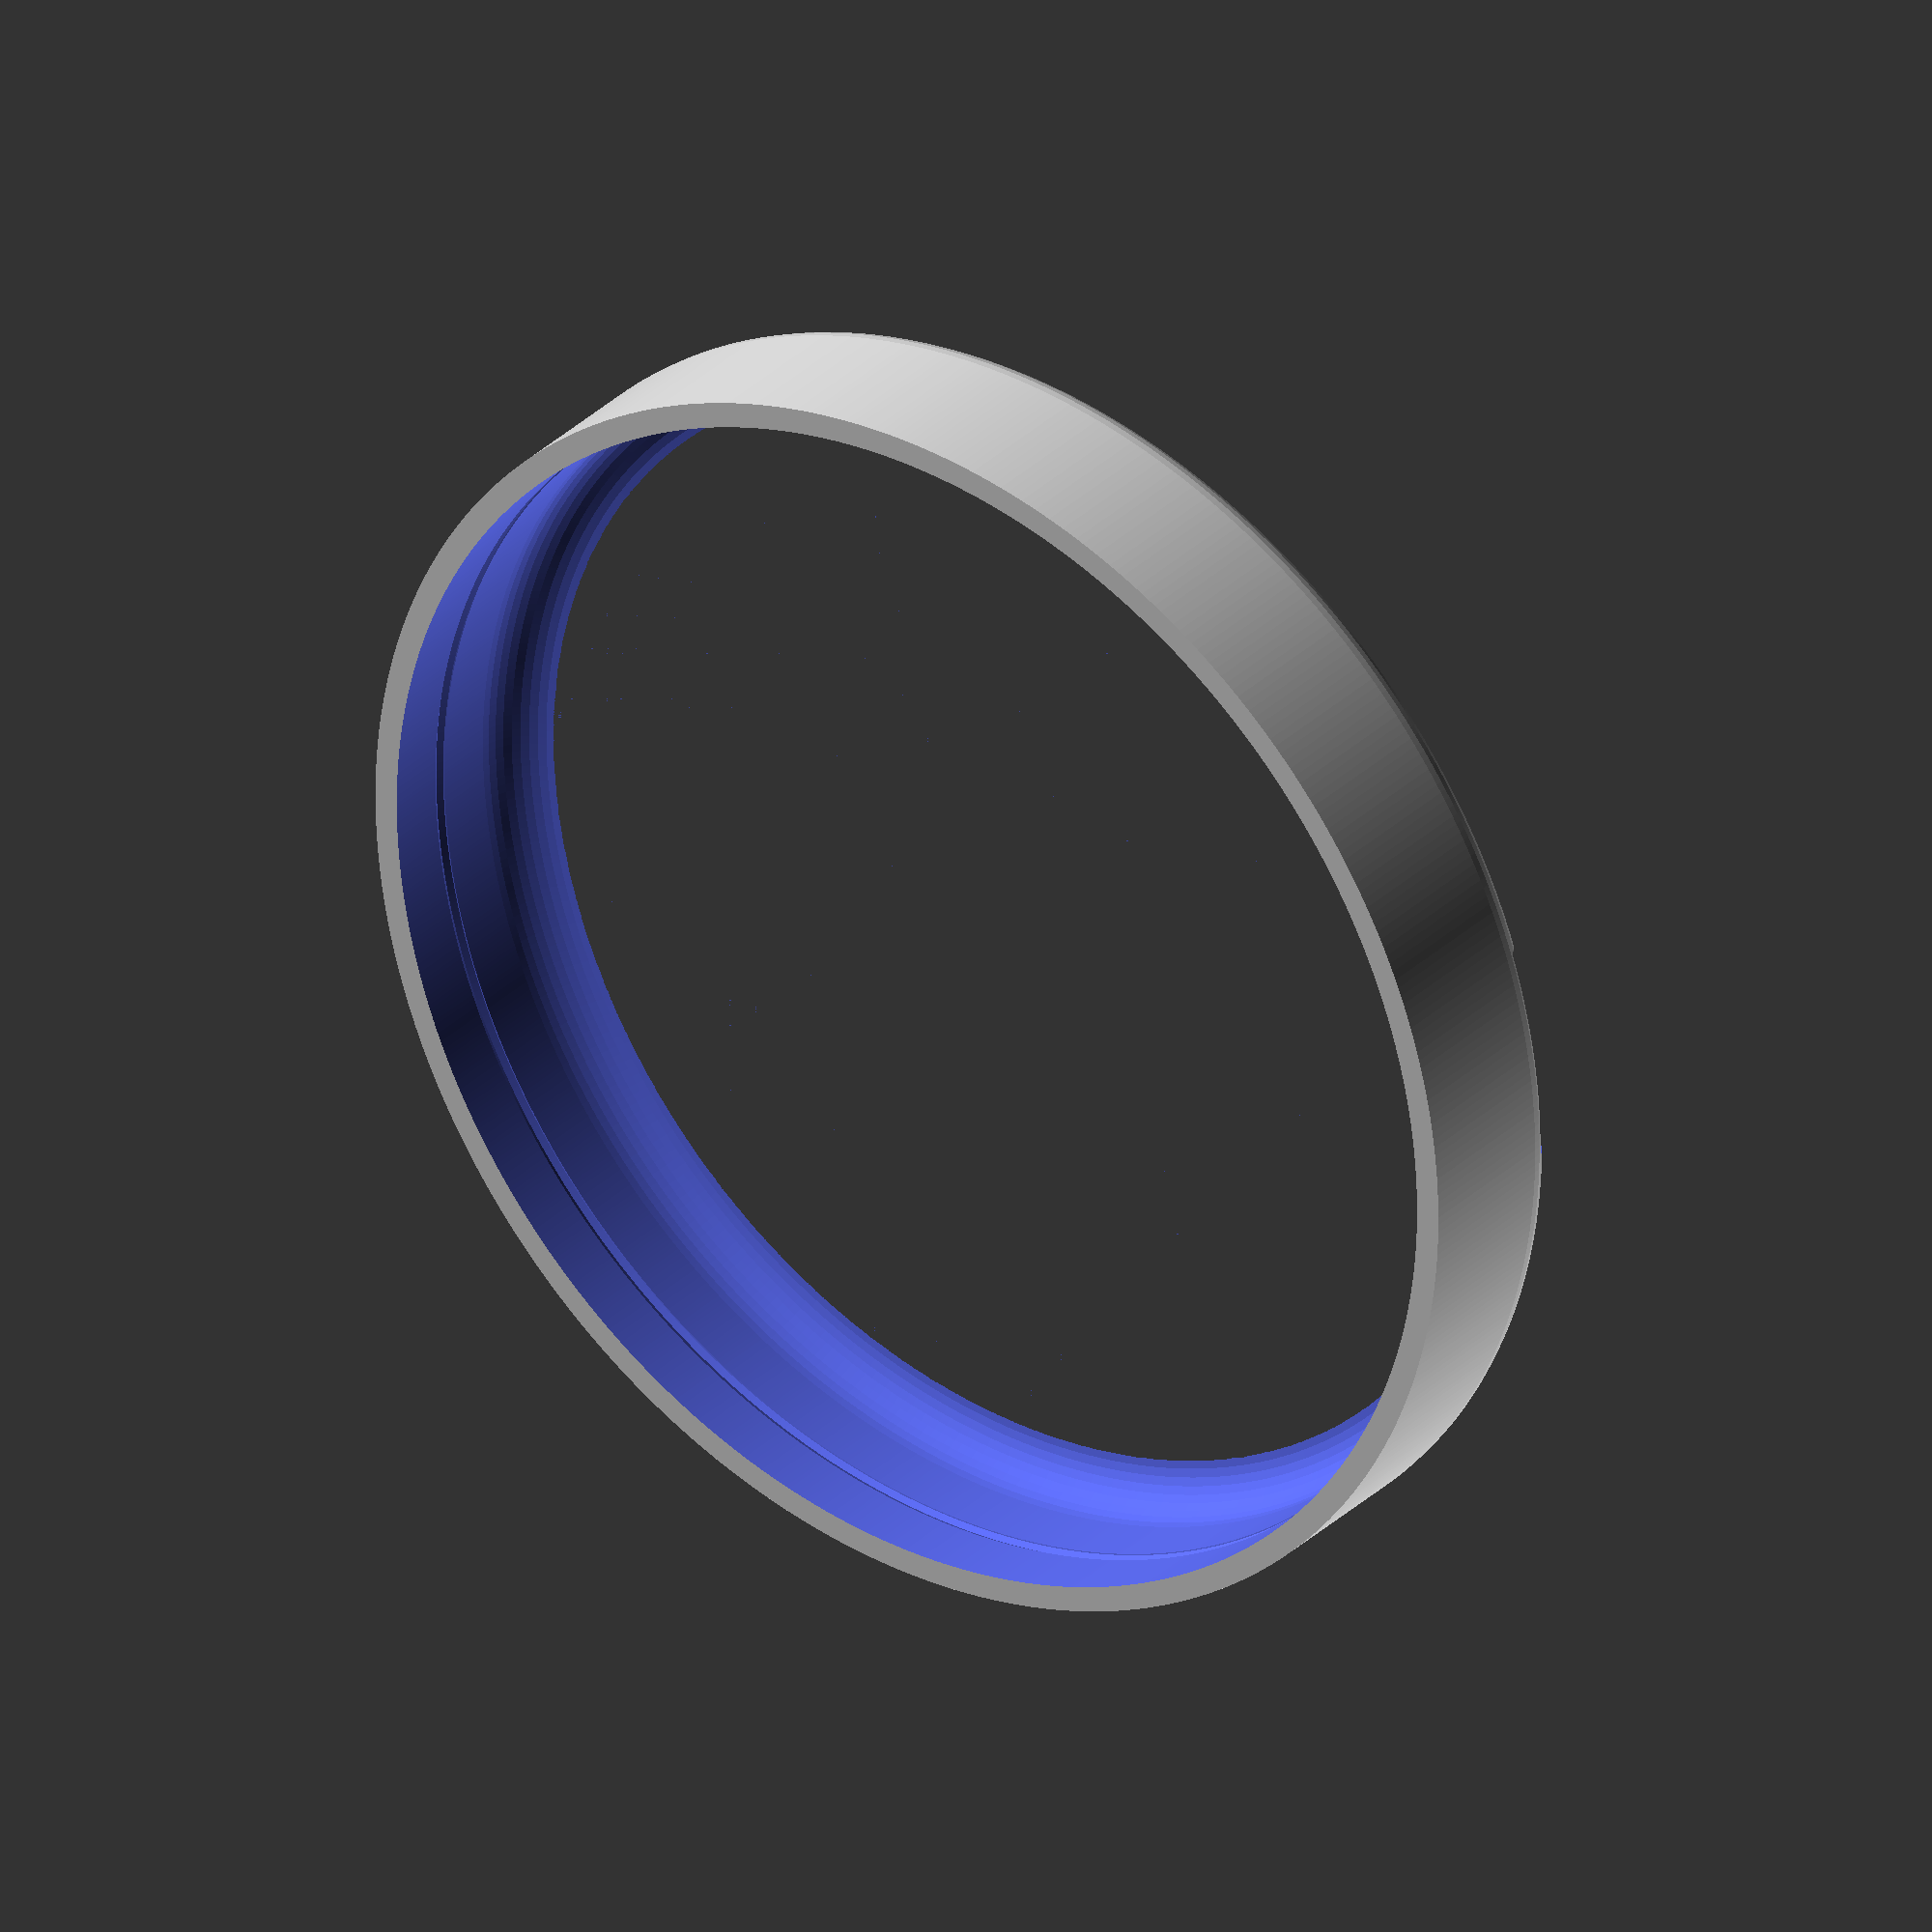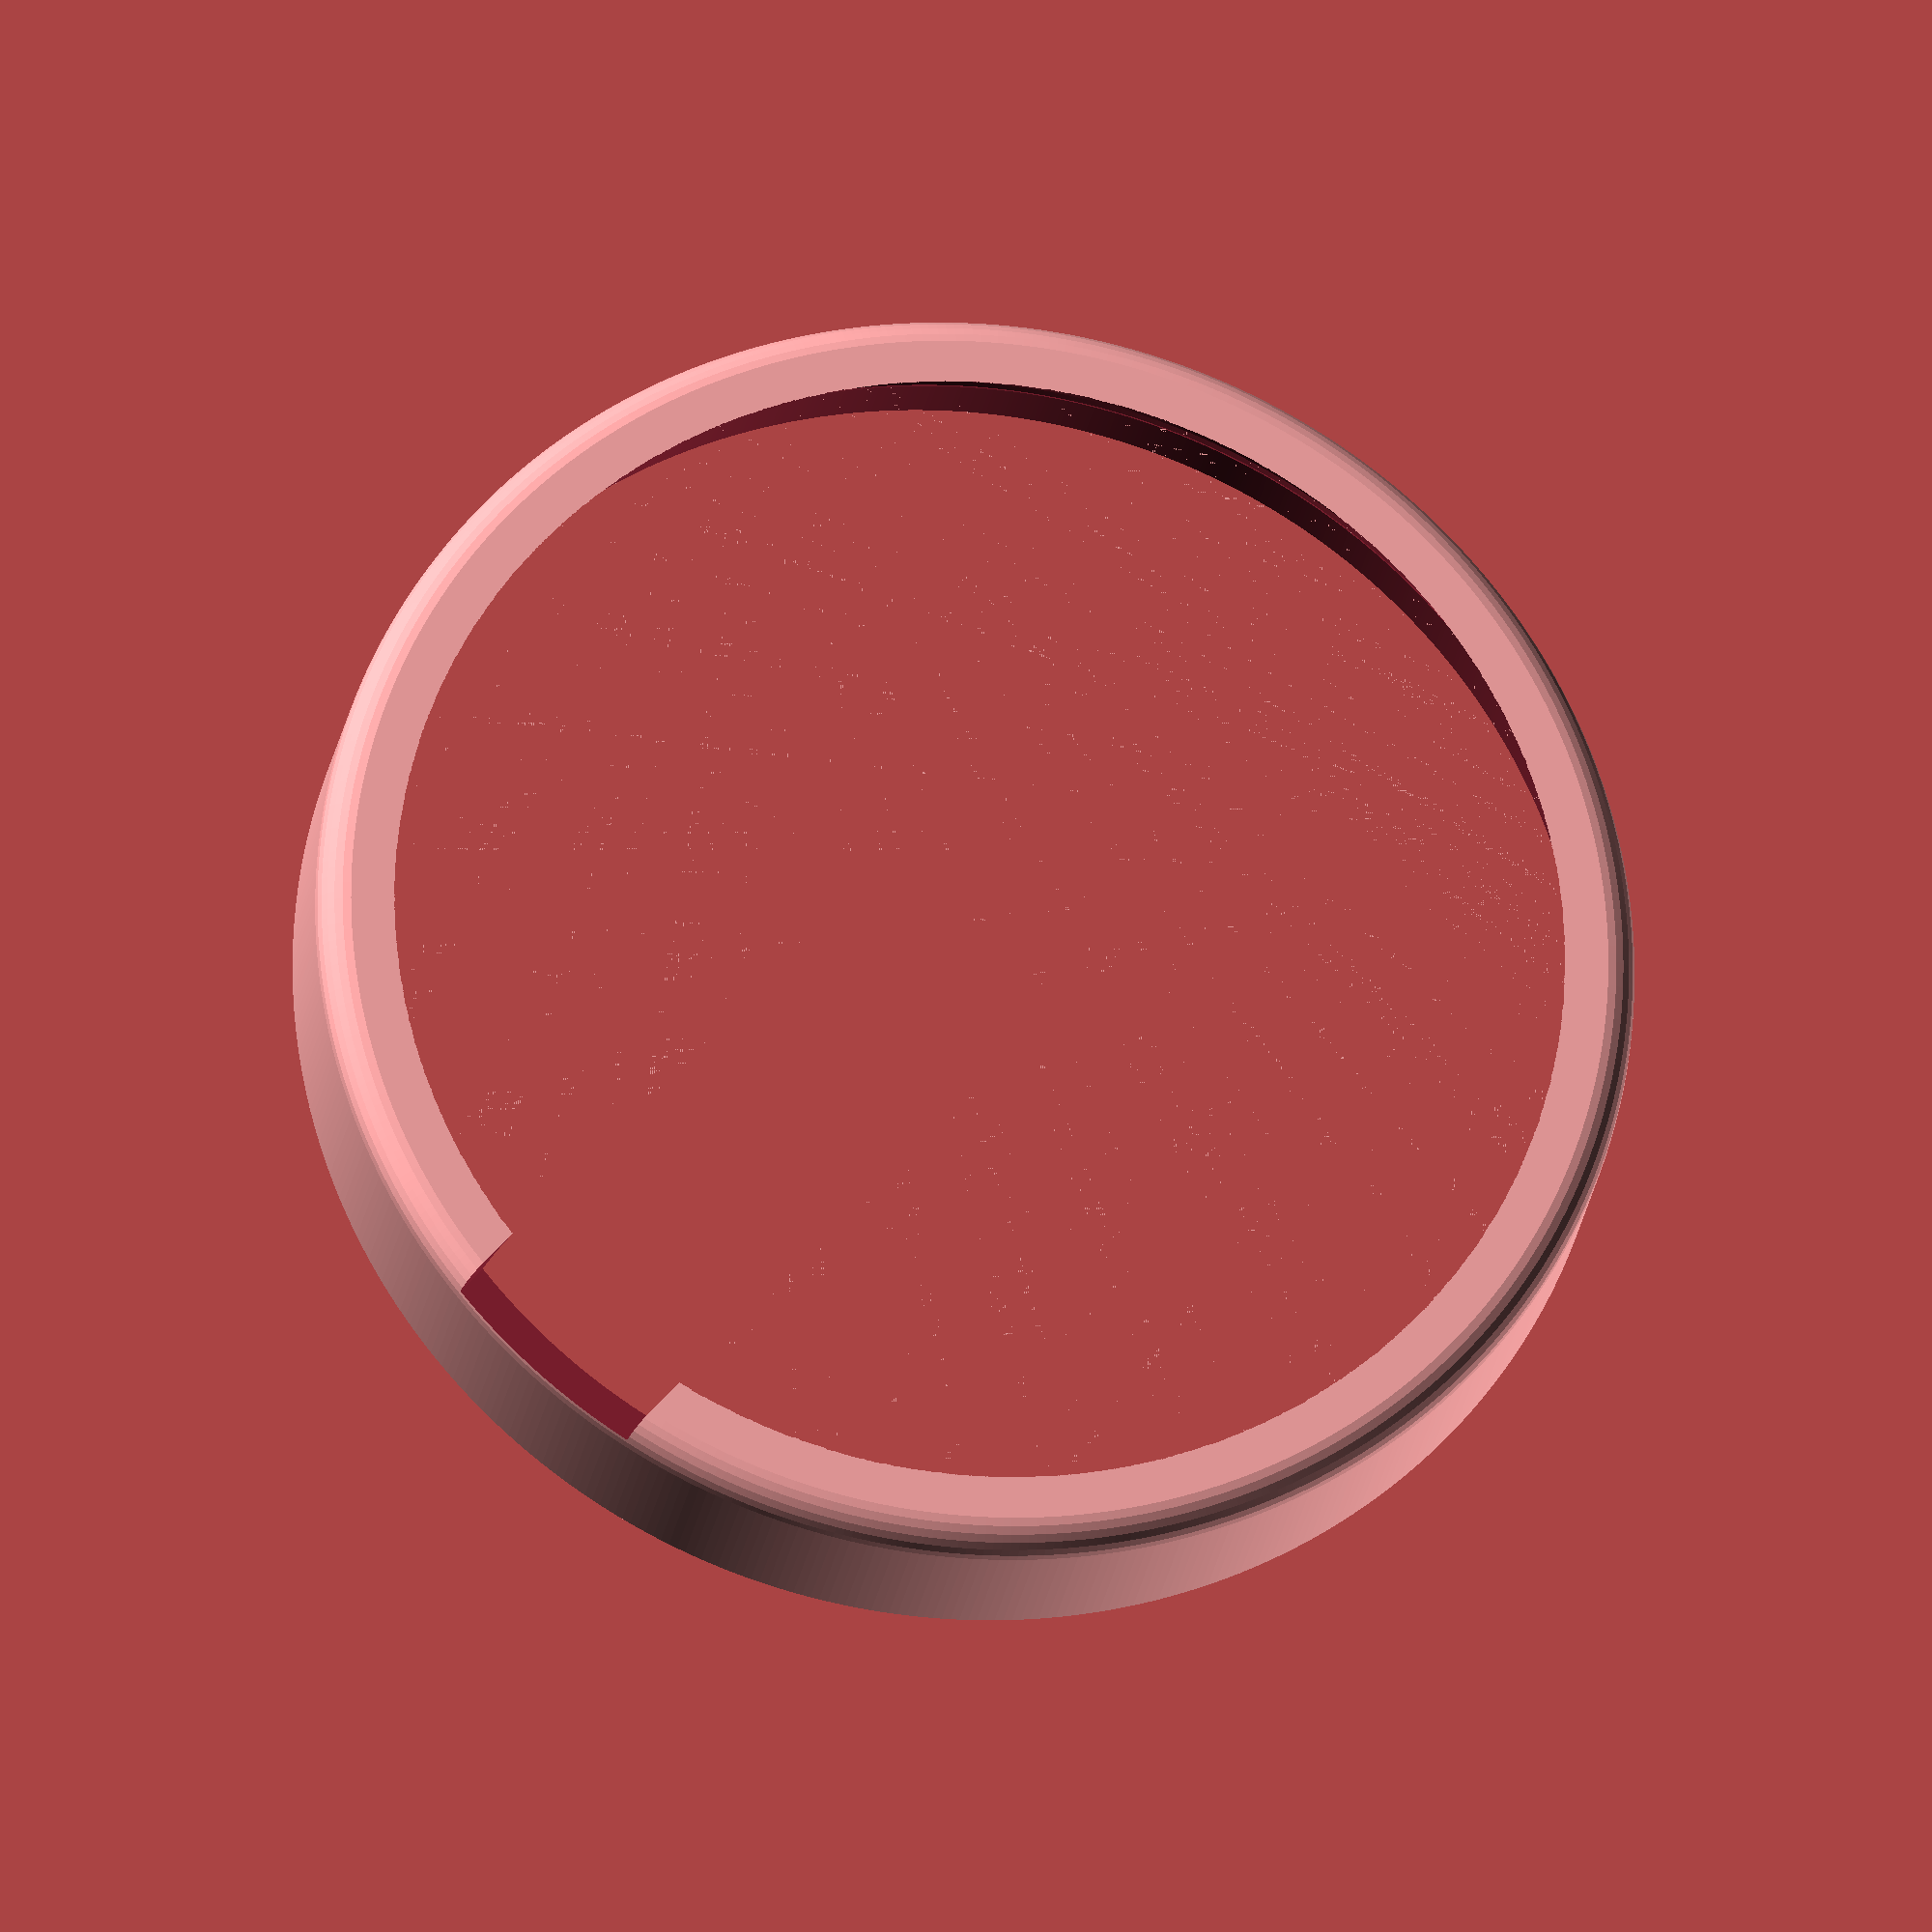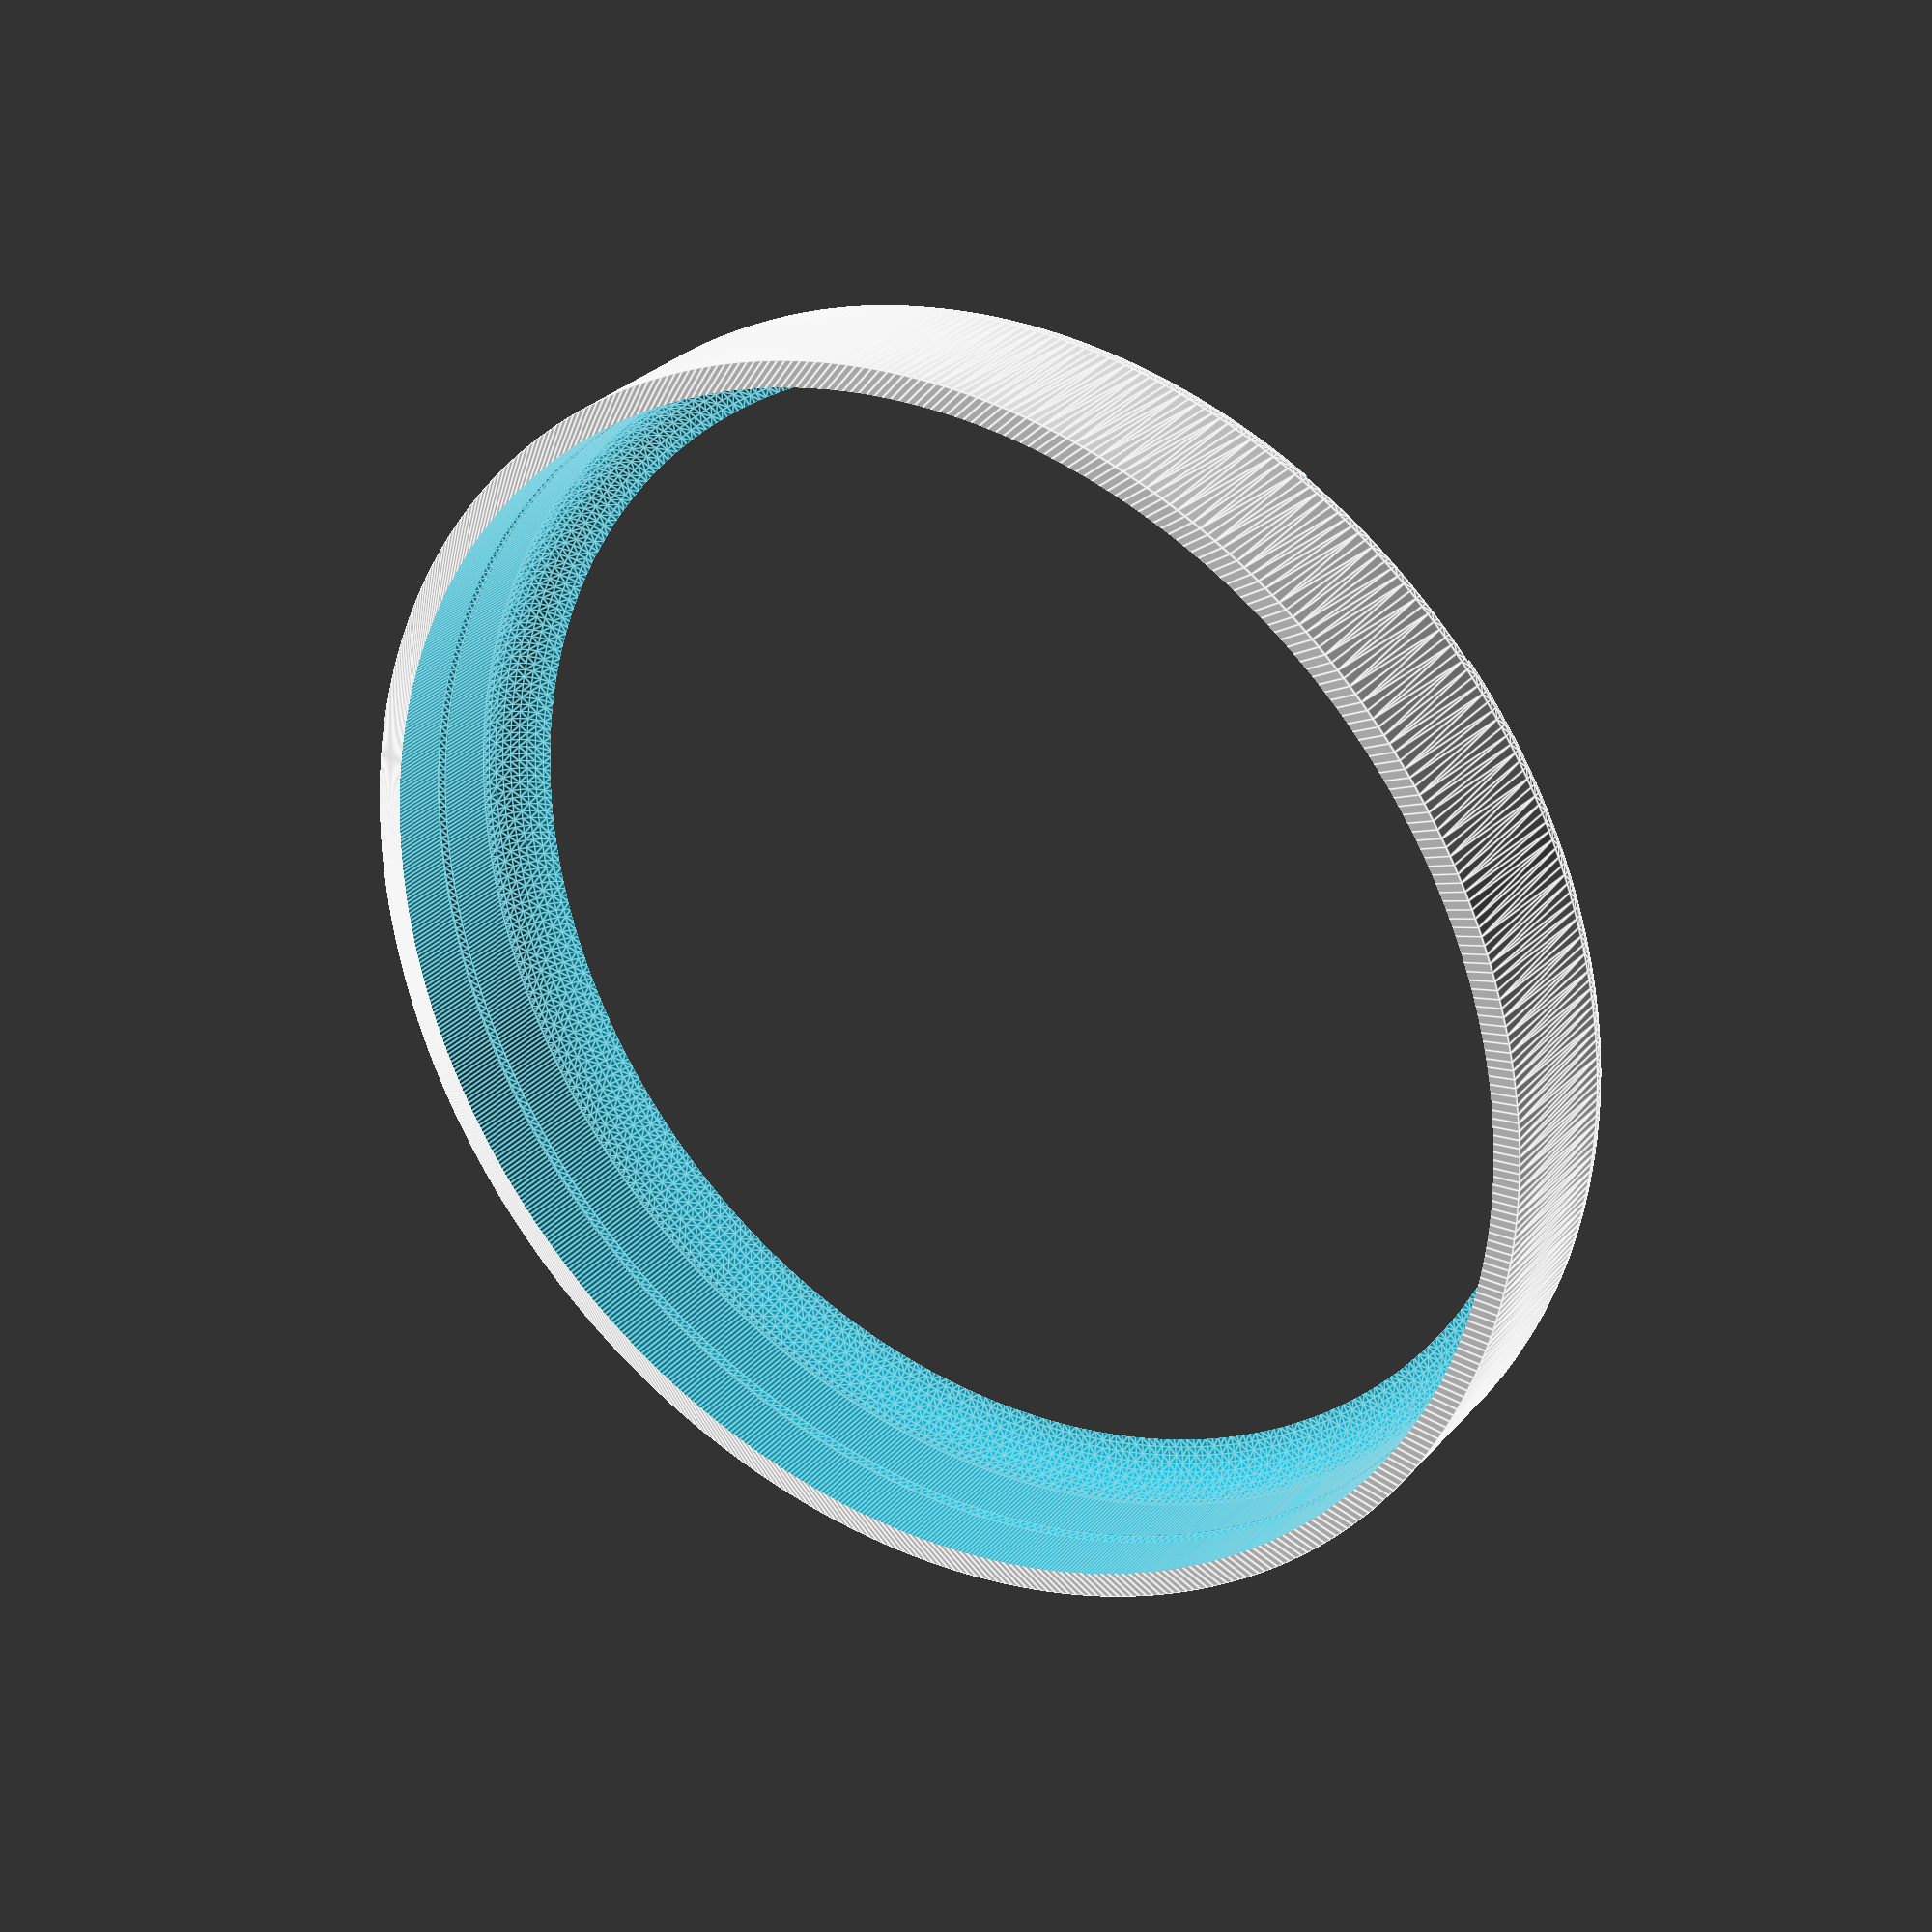
<openscad>
// internet-button-case.scad
//
// generates an l-bracket from the given parameters


// Copyright (c) 2015, Patrick Barrett
// All rights reserved.
//
// Redistribution and use in source and binary forms, with or without
// modification, are permitted provided that the following conditions are met:
//
// 1. Redistributions of source code must retain the above copyright notice,
// this list of conditions and the following disclaimer.
//
// 2. Redistributions in binary form must reproduce the above copyright notice,
// this list of conditions and the following disclaimer in the documentation
// and/or other materials provided with the distribution.
//
// THIS SOFTWARE IS PROVIDED BY THE COPYRIGHT HOLDERS AND CONTRIBUTORS "AS IS"
// AND ANY EXPRESS OR IMPLIED WARRANTIES, INCLUDING, BUT NOT LIMITED TO, THE
// IMPLIED WARRANTIES OF MERCHANTABILITY AND FITNESS FOR A PARTICULAR PURPOSE
// ARE DISCLAIMED. IN NO EVENT SHALL THE COPYRIGHT HOLDER OR CONTRIBUTORS BE
// LIABLE FOR ANY DIRECT, INDIRECT, INCIDENTAL, SPECIAL, EXEMPLARY, OR
// CONSEQUENTIAL DAMAGES (INCLUDING, BUT NOT LIMITED TO, PROCUREMENT OF
// SUBSTITUTE GOODS OR SERVICES; LOSS OF USE, DATA, OR PROFITS; OR BUSINESS
// INTERRUPTION) HOWEVER CAUSED AND ON ANY THEORY OF LIABILITY, WHETHER IN
// CONTRACT, STRICT LIABILITY, OR TORT (INCLUDING NEGLIGENCE OR OTHERWISE)
// ARISING IN ANY WAY OUT OF THE USE OF THIS SOFTWARE, EVEN IF ADVISED OF THE
// POSSIBILITY OF SUCH DAMAGE.

wall_thickness = 1.5;
cavity_diameter = 71.75;
cavity_depth = 11;

inner_sholder_radius = 3;
outer_sholder_radius = 2;

tab_height = 4;
tab_bump_radius = 0.5;

usb_slot_width = 12.7;
usb_slot_depth = 2.7;

$fs = 0.5;
$fa = 0.1;

// customizable variables end here

abit = 0.0001;
alot = 1000;

body_diameter = cavity_diameter + wall_thickness*2;
body_depth = cavity_depth;

module donut(d, h) {
    rotate_extrude()
    translate([d/2-h/2, 0, 0])
    circle(d = h);
}

difference() {
    hull() {
        // main body
        translate([0,0,outer_sholder_radius])
            cylinder(h = body_depth - outer_sholder_radius,
                     d = body_diameter);
        
        translate([0,0,outer_sholder_radius])
            donut(body_diameter, outer_sholder_radius*2);
    }
    
    hull(){
        // main cutout
        translate([0,0,inner_sholder_radius])
            cylinder(h = alot, d = cavity_diameter);
            
        translate([0,0,inner_sholder_radius-0.0]) // fudge needed
            donut(cavity_diameter, inner_sholder_radius*2);
    }
    
    // tab notch
    translate([0,0,body_depth-tab_height])
        donut(cavity_diameter+tab_bump_radius, tab_bump_radius*2);
    
    // usb slot
    translate([0,alot/2,-abit])
    cube([usb_slot_width,alot,usb_slot_depth], center=true);
    
}

</openscad>
<views>
elev=328.1 azim=81.0 roll=37.1 proj=o view=solid
elev=202.3 azim=318.1 roll=8.1 proj=o view=solid
elev=330.8 azim=39.0 roll=32.6 proj=p view=edges
</views>
